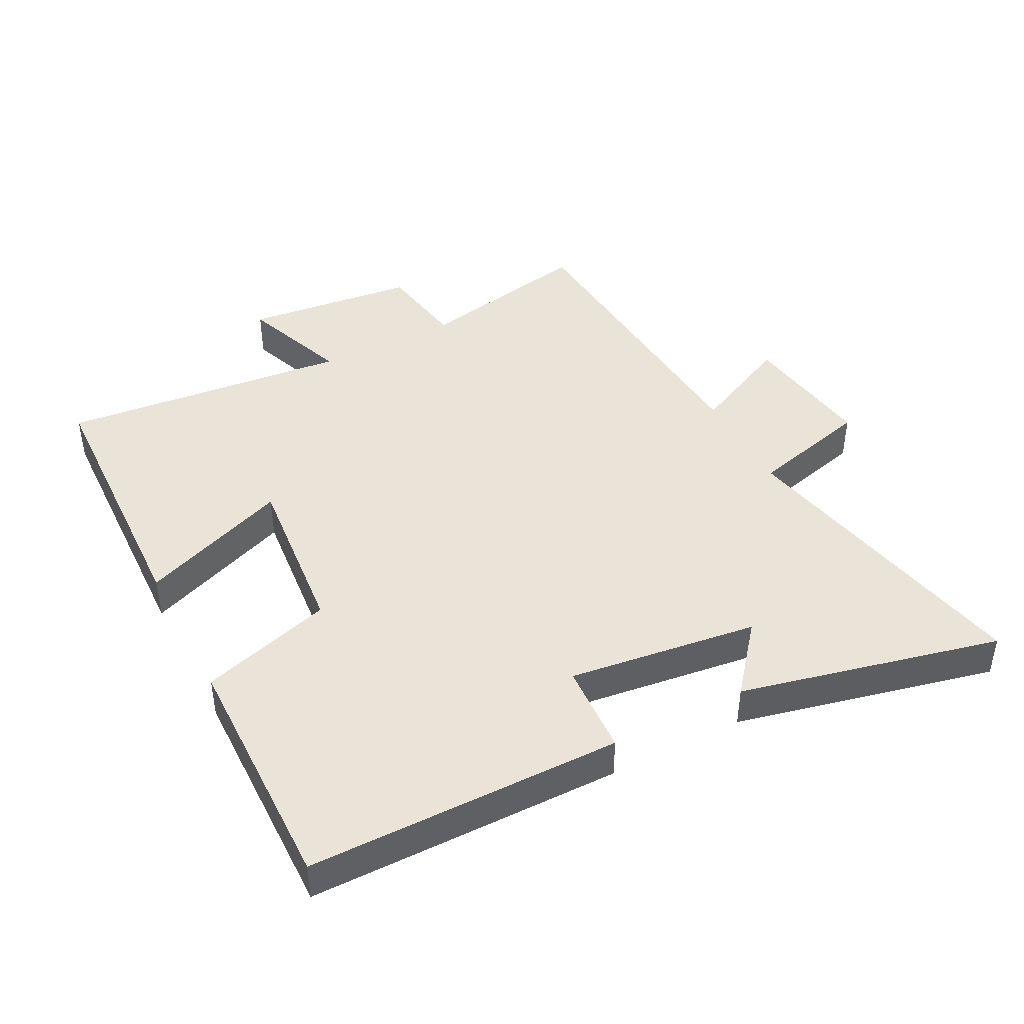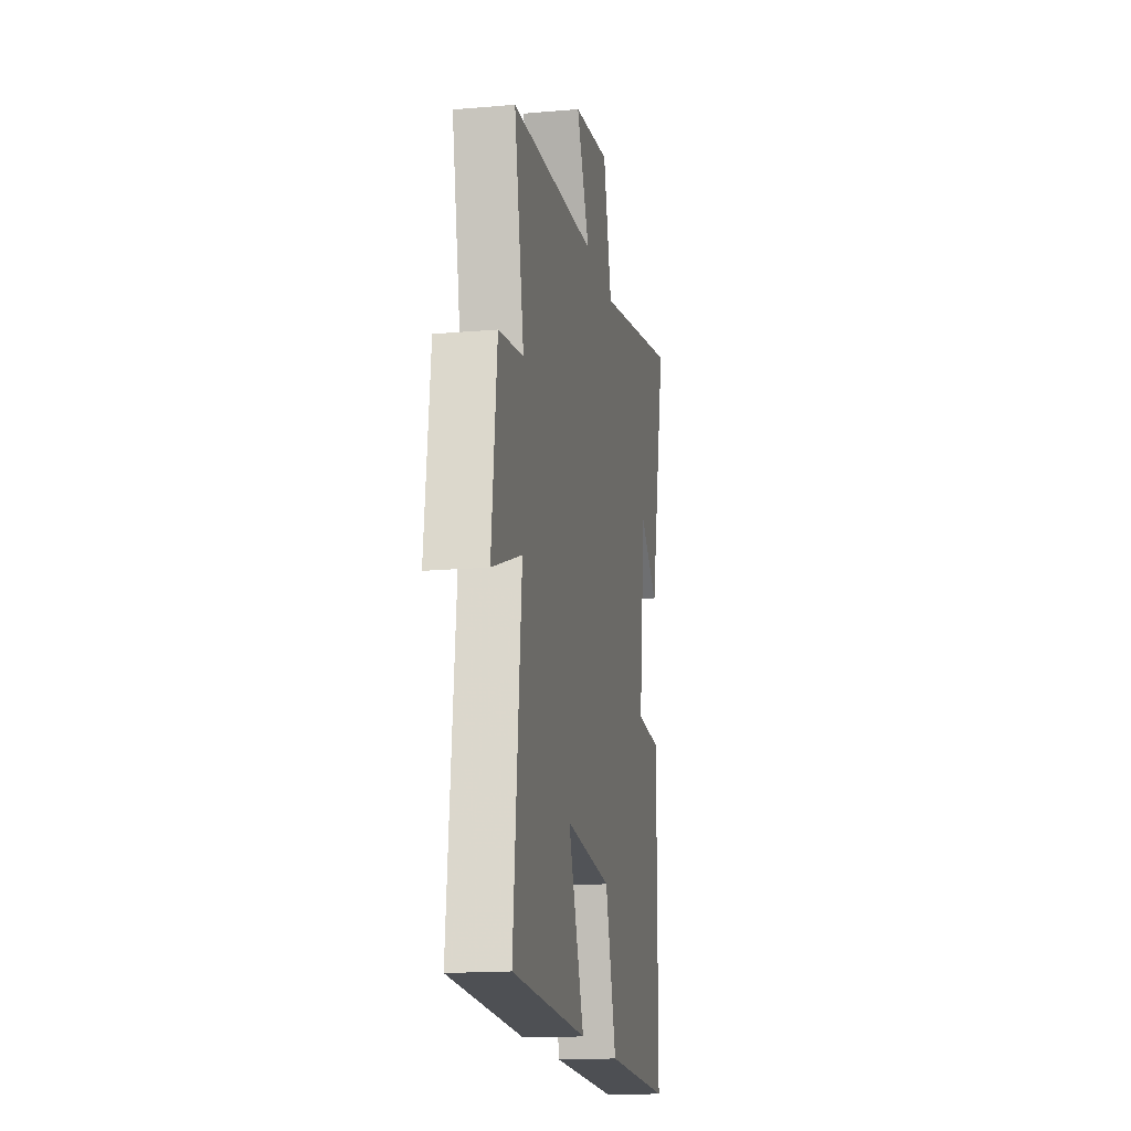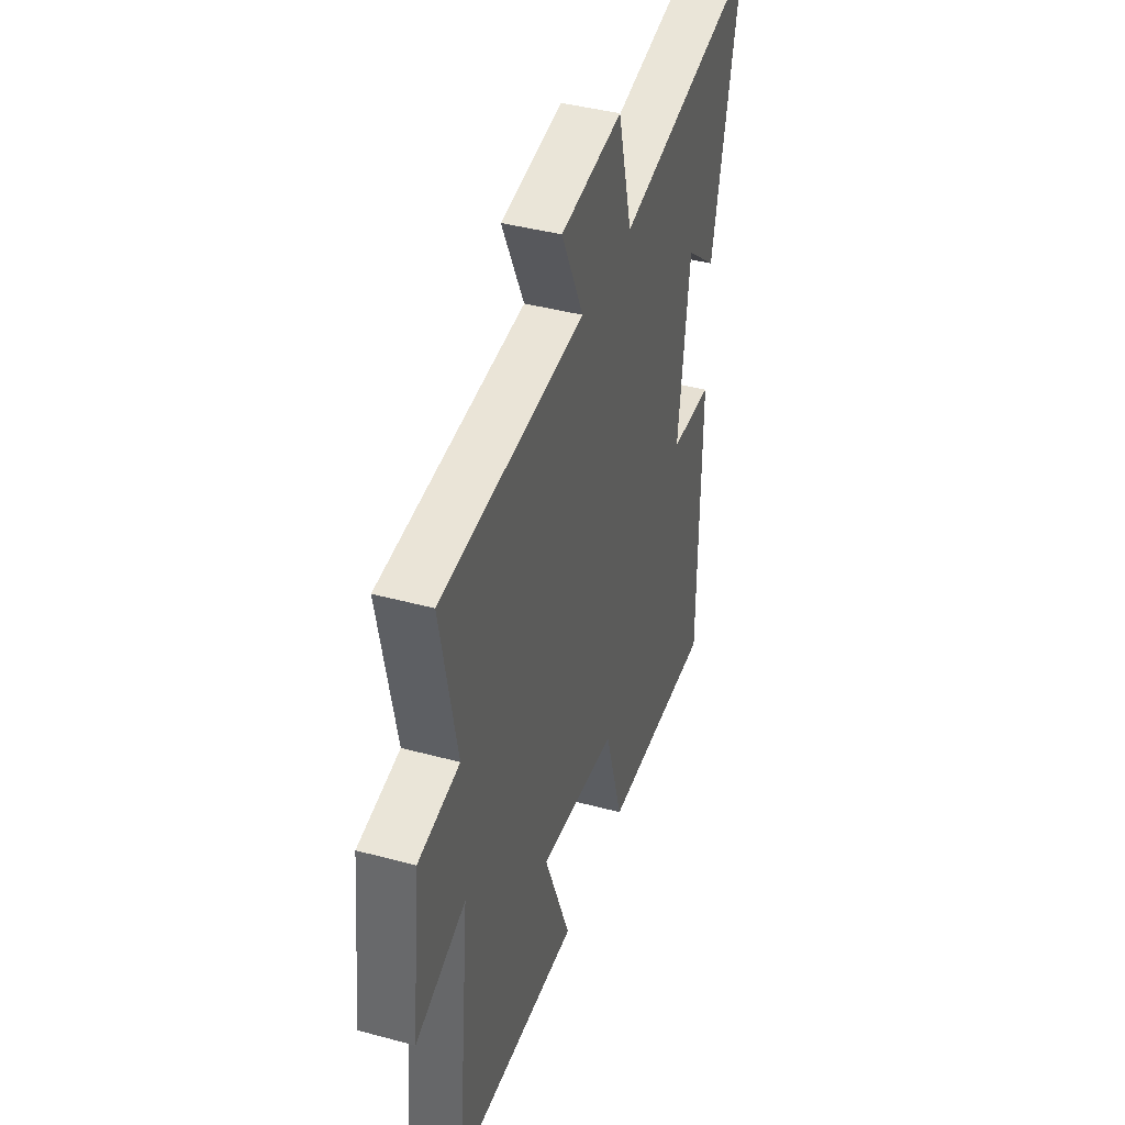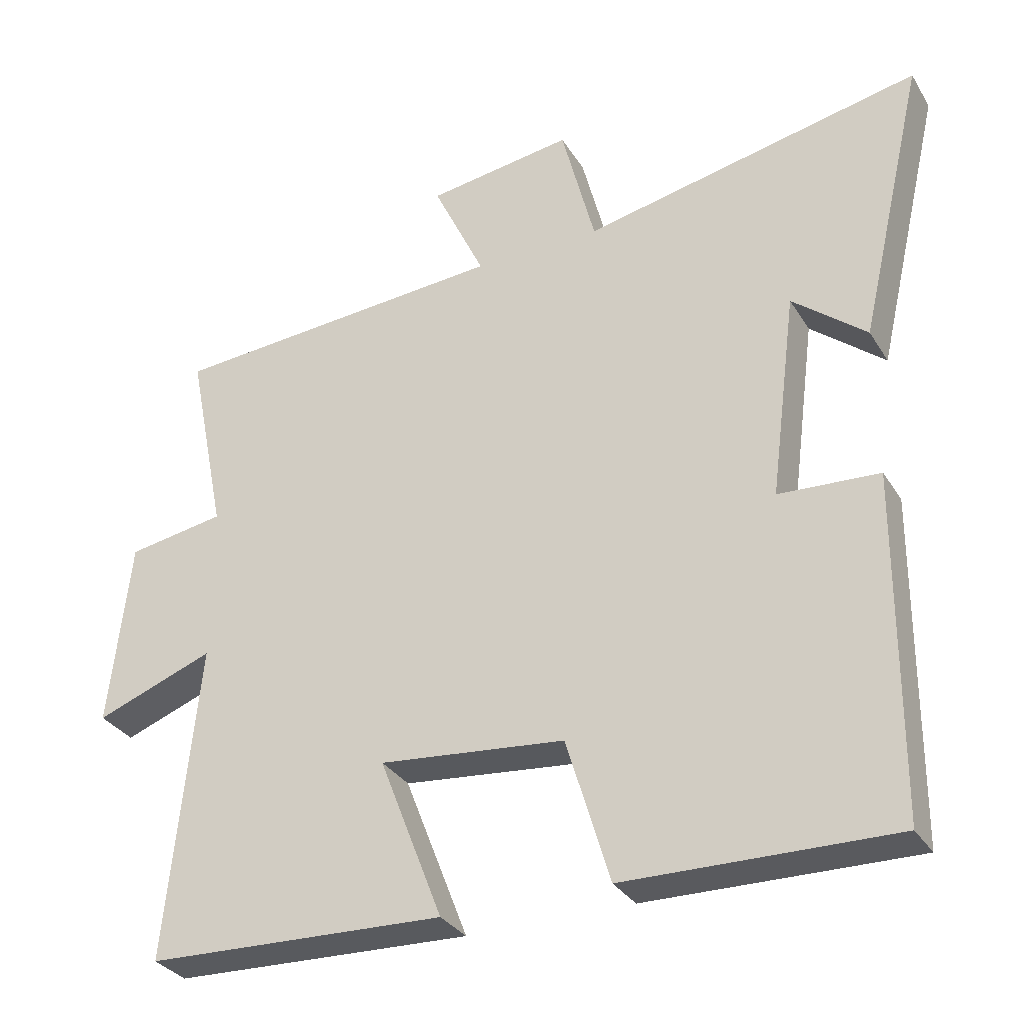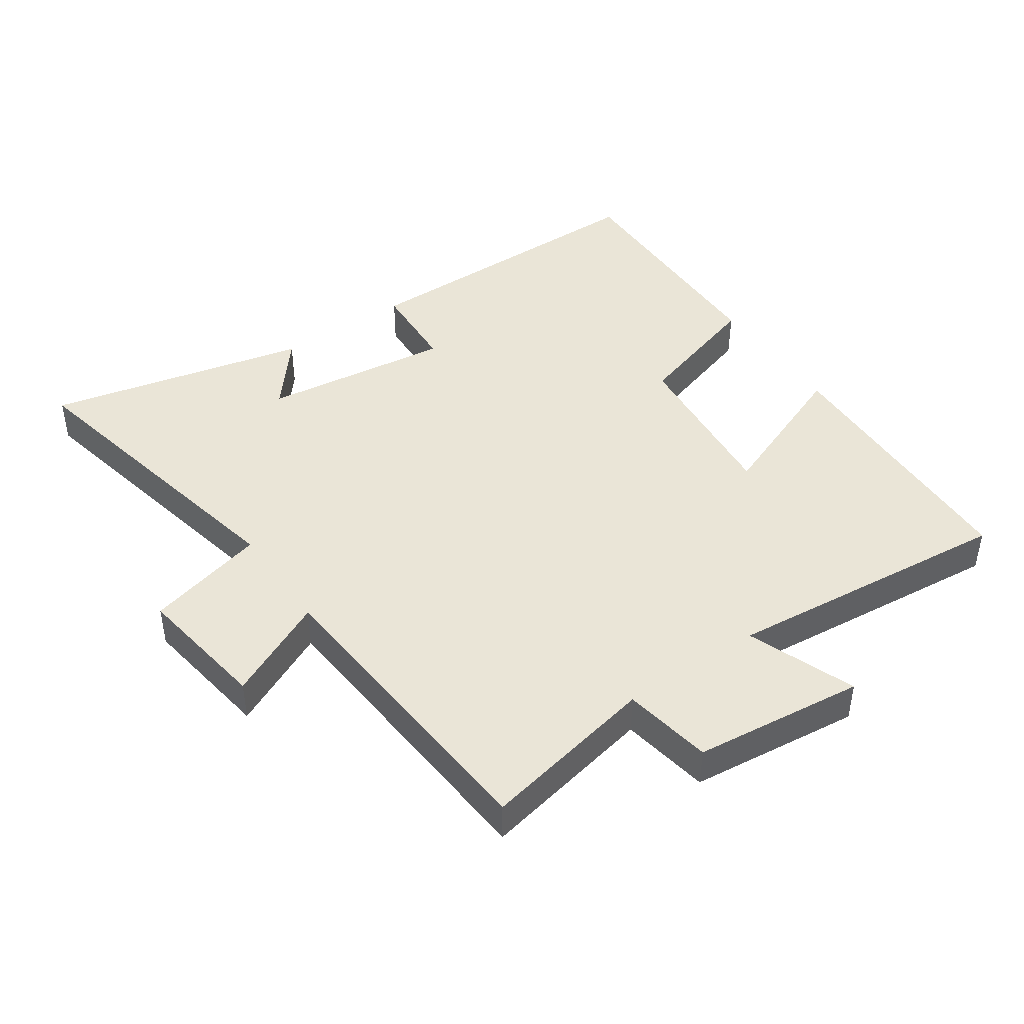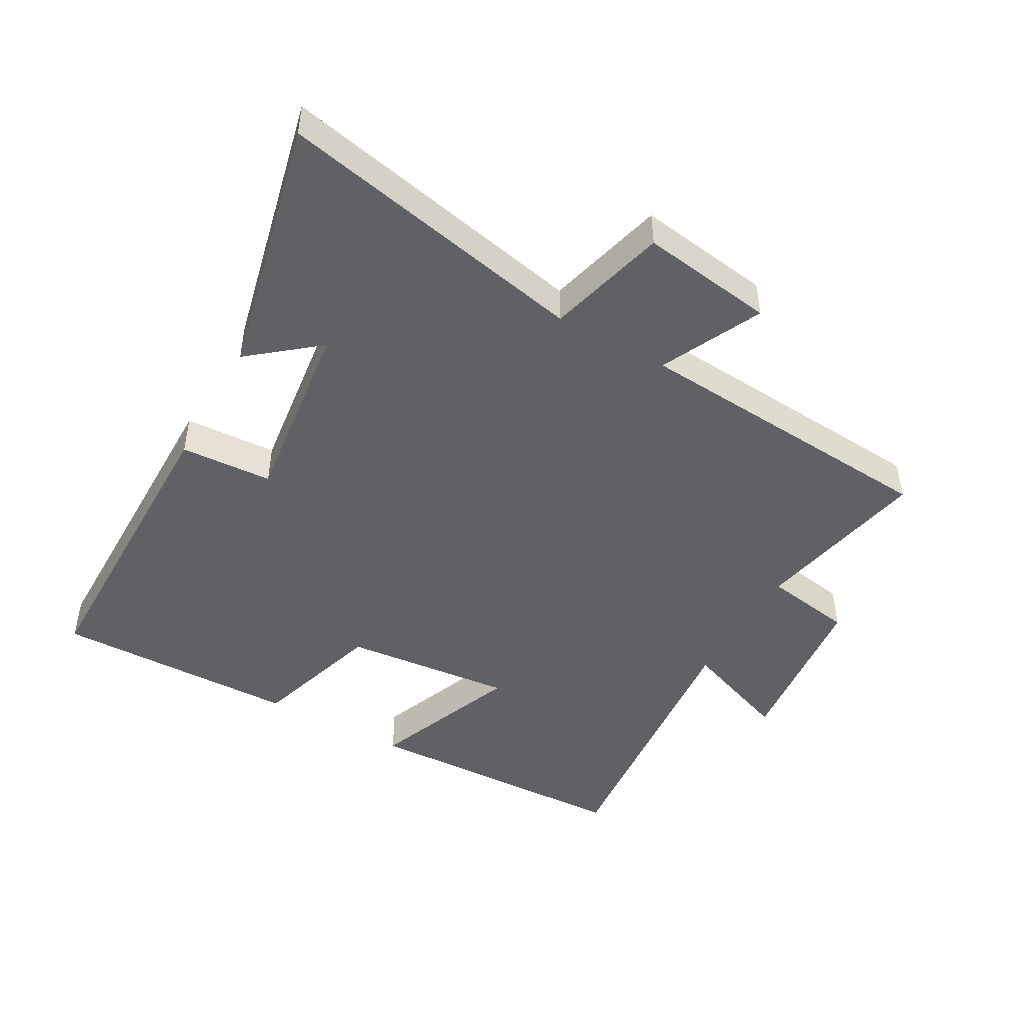
<metadata>
{"format":"obj","ext":"obj","renderer":"f3d","projection":"perspective","resolution":1024,"background":"white","views":[{"elev":43.4,"azim":-117.5,"up":"+Y"},{"elev":-16.5,"azim":100.0,"up":"+Z"},{"elev":41.0,"azim":108.3,"up":"+Z"},{"elev":-31.7,"azim":-153.4,"up":"+Z"},{"elev":44.2,"azim":55.3,"up":"+Y"},{"elev":-47.0,"azim":-29.5,"up":"+Y"}]}
</metadata>
<code>
v 0.545 0.07 -0.484
v 0.12 0.07 -0.5
v 0.21 0.07 -0.268
v -0.054 0.07 -0.294
v -0.116 0.07 -0.5
v -0.497 0.07 -0.507
v -0.5 0.07 -0.02
v -0.357 0.07 -0.012
v -0.395 0.07 0.282
v -0.5 0.07 0.196
v -0.594 0.07 0.6
v -0.111 0.07 0.5
v -0.063 0.07 0.687
v 0.145 0.07 0.657
v 0.071 0.07 0.5
v 0.555 0.07 0.465
v 0.5 0.07 0.191
v 0.639 0.07 0.168
v 0.669 0.07 -0.098
v 0.5 0.07 -0.035
v 0.545 0 -0.484
v 0.12 0 -0.5
v 0.21 0 -0.268
v -0.054 0 -0.294
v -0.116 0 -0.5
v -0.497 0 -0.507
v -0.5 0 -0.02
v -0.357 0 -0.012
v -0.395 0 0.282
v -0.5 0 0.196
v -0.594 0 0.6
v -0.111 0 0.5
v -0.063 0 0.687
v 0.145 0 0.657
v 0.071 0 0.5
v 0.555 0 0.465
v 0.5 0 0.191
v 0.639 0 0.168
v 0.669 0 -0.098
v 0.5 0 -0.035
f 17 18 19 20
f 15 16 17
f 15 17 20
f 12 13 14 15
f 12 15 20 1
f 9 10 11
f 9 11 12 1
f 5 6 7 8
f 4 5 8 9
f 3 4 9
f 1 2 3
f 1 3 9
f 40 39 38 37
f 37 36 35
f 40 37 35
f 35 34 33 32
f 21 40 35 32
f 31 30 29
f 21 32 31 29
f 28 27 26 25
f 29 28 25 24
f 29 24 23
f 23 22 21
f 29 23 21
f 1 21 22 2
f 2 22 23 3
f 3 23 24 4
f 4 24 25 5
f 5 25 26 6
f 6 26 27 7
f 7 27 28 8
f 8 28 29 9
f 9 29 30 10
f 10 30 31 11
f 11 31 32 12
f 12 32 33 13
f 13 33 34 14
f 14 34 35 15
f 15 35 36 16
f 16 36 37 17
f 17 37 38 18
f 18 38 39 19
f 19 39 40 20
f 20 40 21 1

</code>
